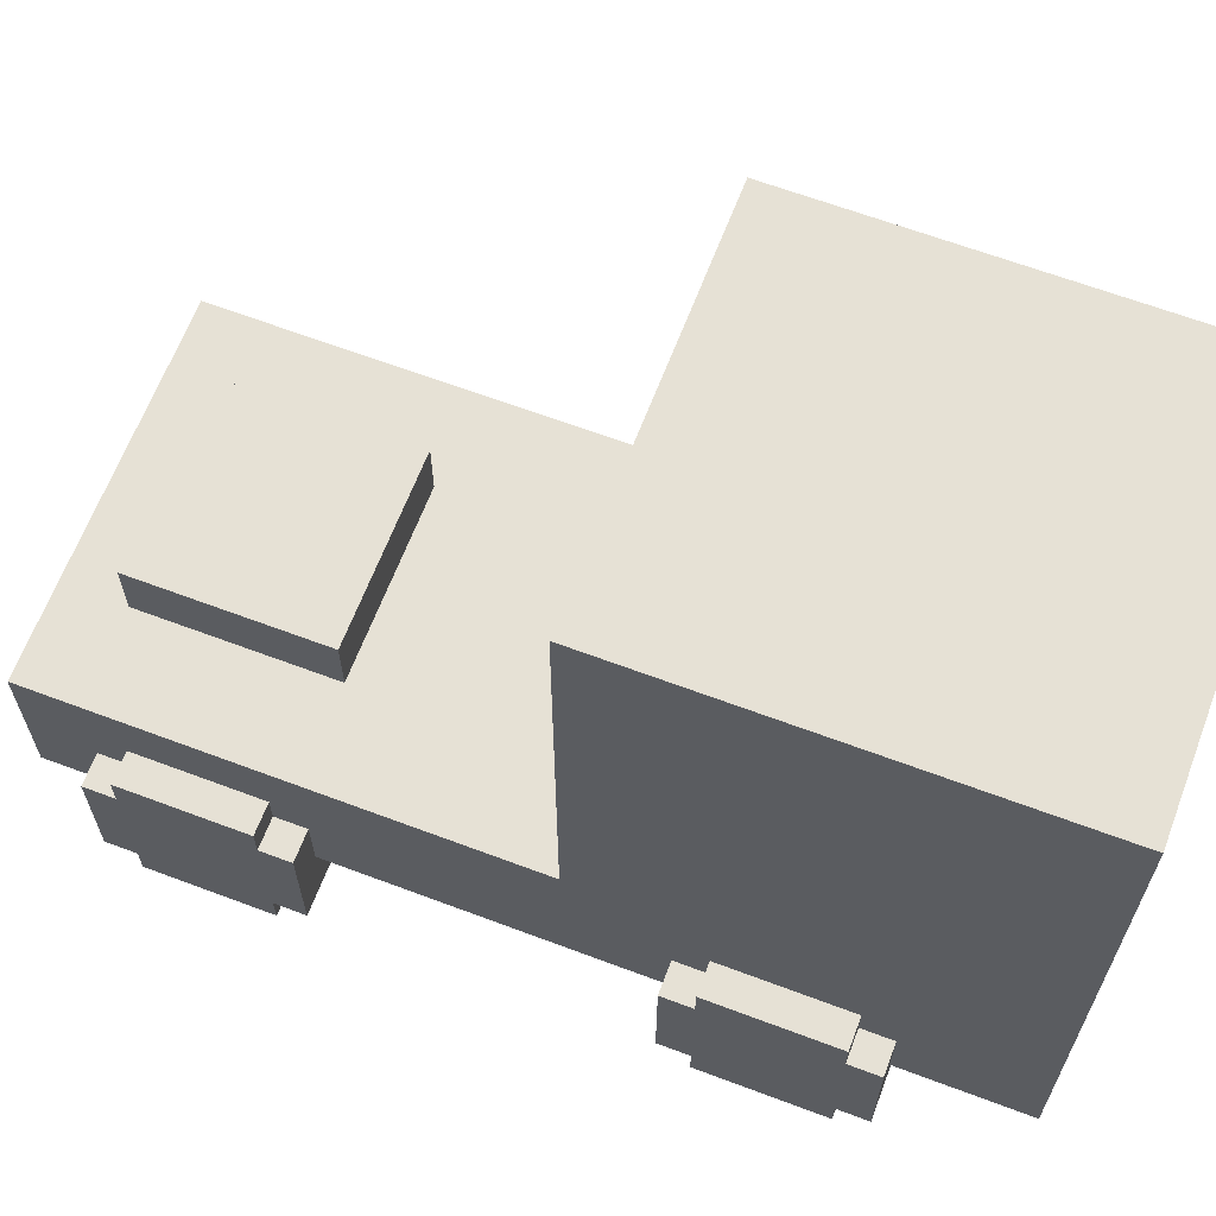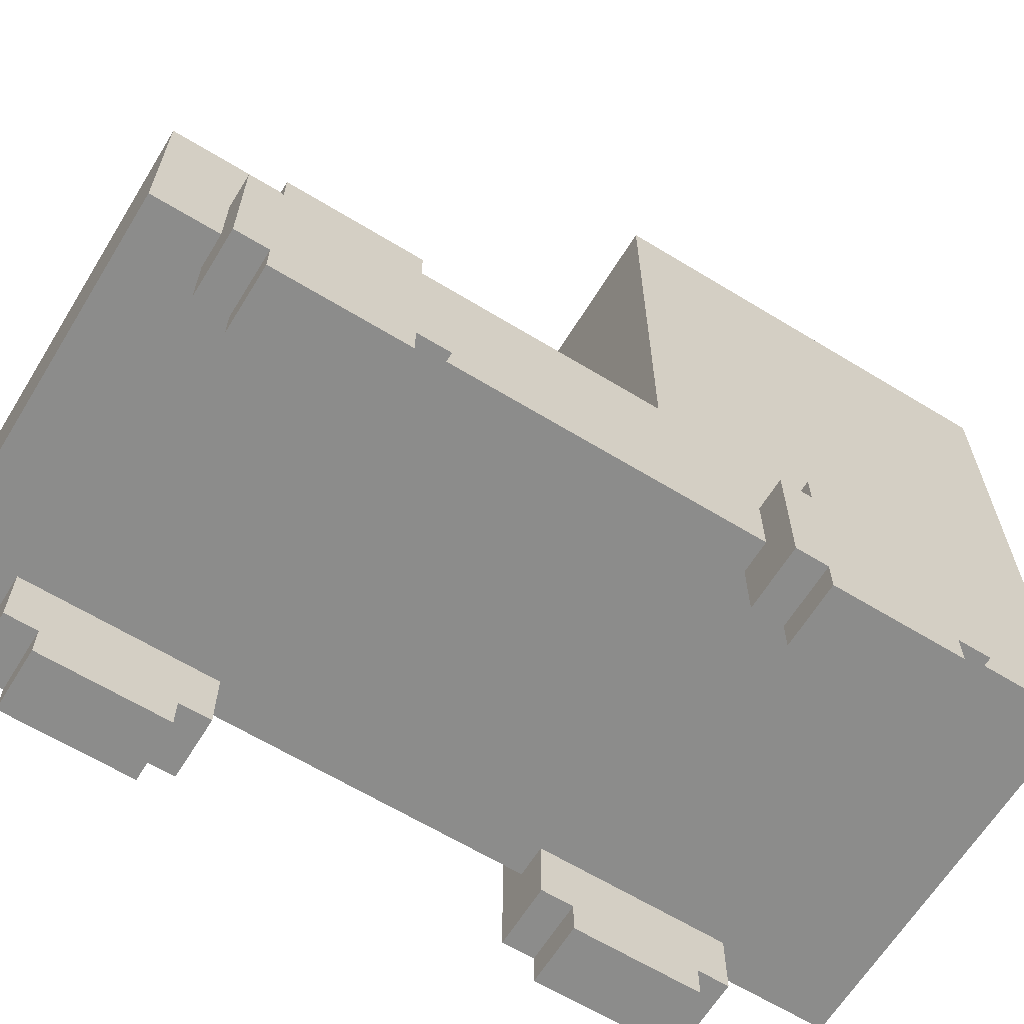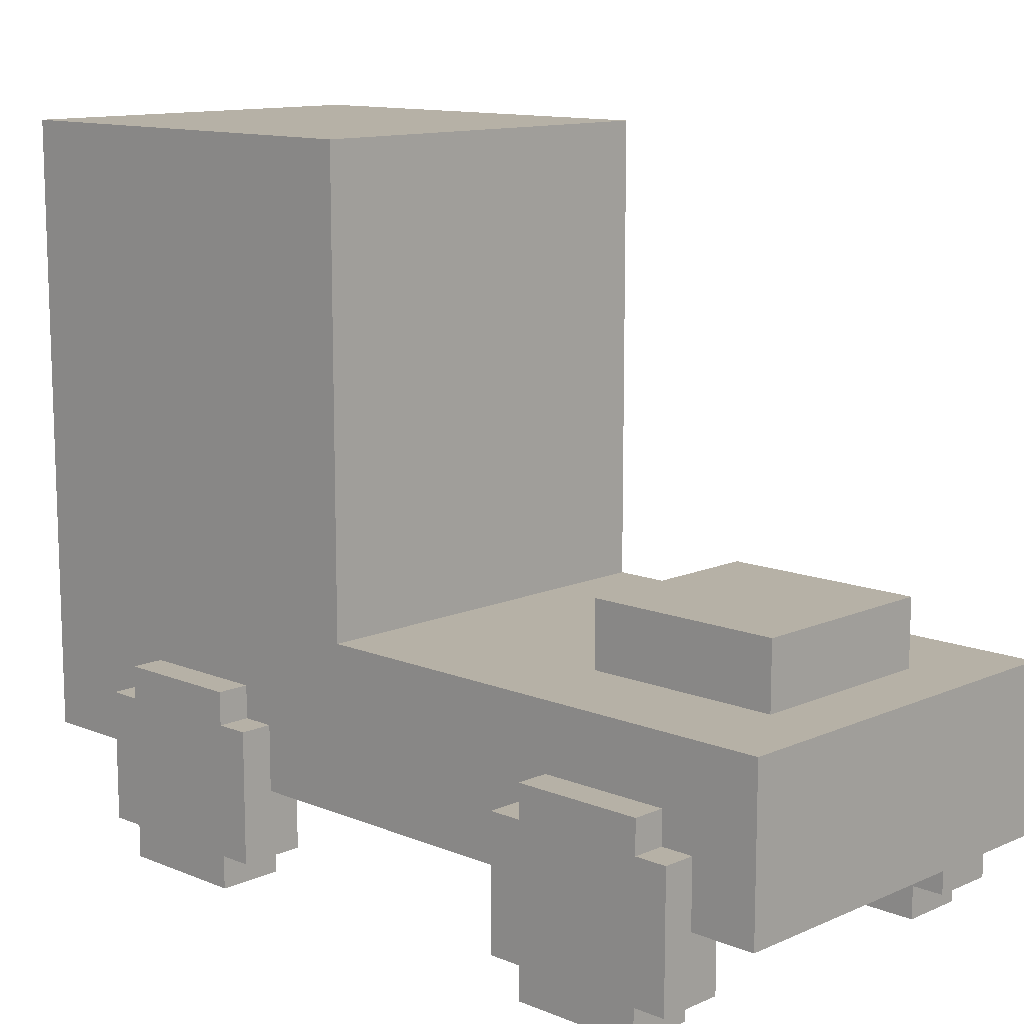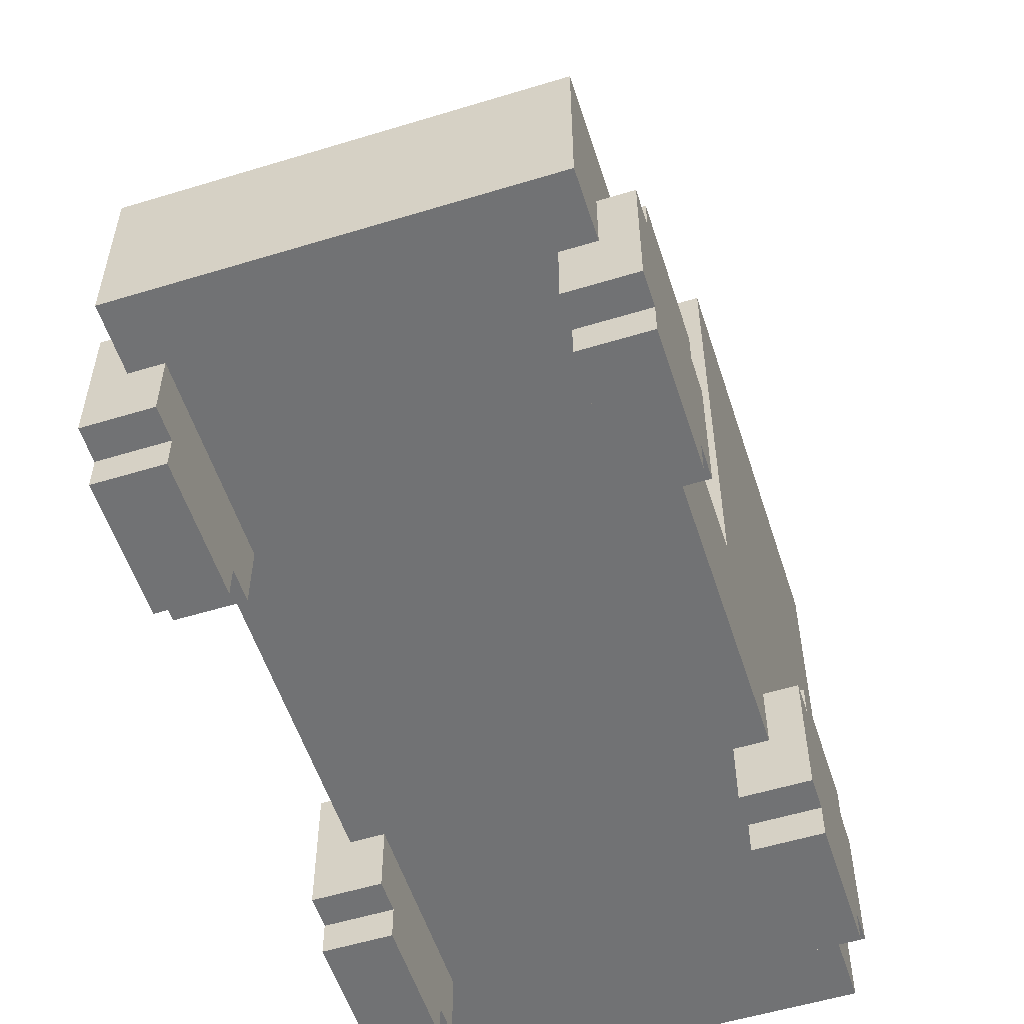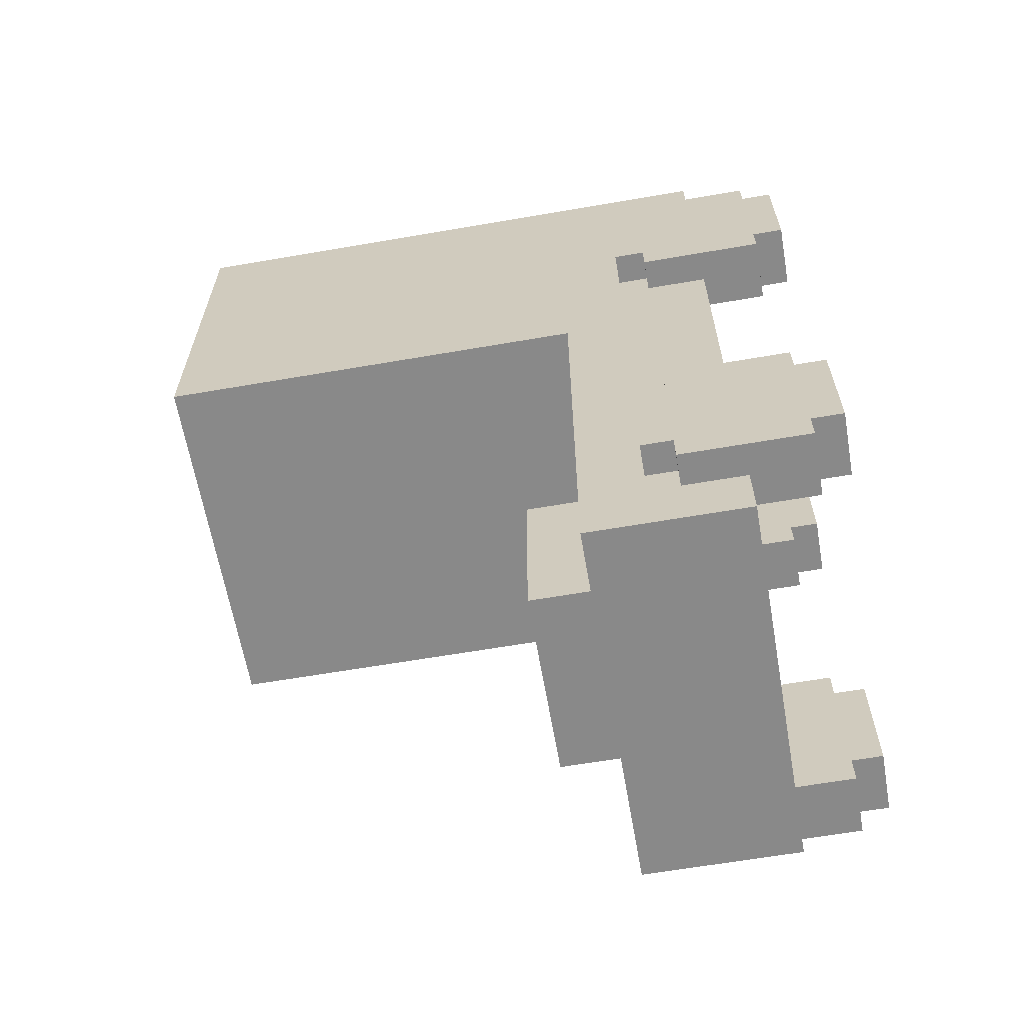
<metadata>
{"format":"obj","ext":"obj","renderer":"f3d","projection":"perspective","resolution":1024,"background":"white","views":[{"elev":64.6,"azim":-69.2,"up":"+Y"},{"elev":-64.1,"azim":-121.6,"up":"+Y"},{"elev":12.1,"azim":134.0,"up":"+Y"},{"elev":-55.5,"azim":-162.2,"up":"+Y"},{"elev":-63.1,"azim":-80.1,"up":"+Z"}]}
</metadata>
<code>
g truckcab_white
v -7 0 9
v -7 0 5
v -7 0 -7
v -7 0 -11
v -7 1 10
v -7 1 9
v -7 1 5
v -7 1 4
v -7 1 -6
v -7 1 -7
v -7 1 -11
v -7 1 -12
v -7 2 8
v -7 2 6
v -7 2 -8
v -7 2 -10
v -7 4 8
v -7 4 6
v -7 4 -8
v -7 4 -10
v -7 5 10
v -7 5 9
v -7 5 5
v -7 5 4
v -7 5 -6
v -7 5 -7
v -7 5 -11
v -7 5 -12
v -7 6 9
v -7 6 5
v -7 6 -7
v -7 6 -11
v -6 3 14
v -6 3 11
v -6 3 10
v -6 3 4
v -6 3 3
v -6 3 -5
v -6 3 -6
v -6 3 -12
v -6 3 -13
v -6 3 -14
v -6 5 10
v -6 5 9
v -6 5 5
v -6 5 4
v -6 5 -6
v -6 5 -7
v -6 5 -11
v -6 5 -12
v -6 6 11
v -6 6 10
v -6 6 9
v -6 6 5
v -6 6 4
v -6 6 3
v -6 6 -5
v -6 6 -6
v -6 6 -7
v -6 6 -11
v -6 6 -12
v -6 6 -13
v -6 7 10
v -6 7 4
v -6 7 -6
v -6 7 -12
v -6 8 1
v -6 8 -14
v -6 13 13
v -6 13 11
v -6 14 11
v -6 14 9
v -6 15 9
v -6 15 7
v -6 16 7
v -6 16 6
v -6 21 13
v -6 21 6
v -6 22 14
v -6 22 1
v -3 8 -6
v -3 8 -12
v -3 10 -6
v -3 10 -12
v 5 0 9
v 5 0 5
v 5 0 -7
v 5 0 -11
v 5 1 10
v 5 1 9
v 5 1 5
v 5 1 4
v 5 1 -6
v 5 1 -7
v 5 1 -11
v 5 1 -12
v 5 3 10
v 5 3 4
v 5 3 -6
v 5 3 -12
v -5 0 9
v -5 0 5
v -5 0 -7
v -5 0 -11
v -5 1 10
v -5 1 9
v -5 1 5
v -5 1 4
v -5 1 -6
v -5 1 -7
v -5 1 -11
v -5 1 -12
v -5 3 10
v -5 3 4
v -5 3 -6
v -5 3 -12
v 3 8 -6
v 3 8 -12
v 3 10 -6
v 3 10 -12
v 6 3 14
v 6 3 11
v 6 3 10
v 6 3 4
v 6 3 3
v 6 3 -5
v 6 3 -6
v 6 3 -12
v 6 3 -13
v 6 3 -14
v 6 5 10
v 6 5 9
v 6 5 5
v 6 5 4
v 6 5 -6
v 6 5 -7
v 6 5 -11
v 6 5 -12
v 6 6 11
v 6 6 10
v 6 6 9
v 6 6 5
v 6 6 4
v 6 6 3
v 6 6 -5
v 6 6 -6
v 6 6 -7
v 6 6 -11
v 6 6 -12
v 6 6 -13
v 6 7 10
v 6 7 4
v 6 7 -6
v 6 7 -12
v 6 8 1
v 6 8 -14
v 6 13 13
v 6 13 11
v 6 14 11
v 6 14 9
v 6 15 9
v 6 15 7
v 6 16 7
v 6 16 6
v 6 21 13
v 6 21 6
v 6 22 14
v 6 22 1
v 7 0 9
v 7 0 5
v 7 0 -7
v 7 0 -11
v 7 1 10
v 7 1 9
v 7 1 5
v 7 1 4
v 7 1 -6
v 7 1 -7
v 7 1 -11
v 7 1 -12
v 7 2 8
v 7 2 6
v 7 2 -8
v 7 2 -10
v 7 4 8
v 7 4 6
v 7 4 -8
v 7 4 -10
v 7 5 10
v 7 5 9
v 7 5 5
v 7 5 4
v 7 5 -6
v 7 5 -7
v 7 5 -11
v 7 5 -12
v 7 6 9
v 7 6 5
v 7 6 -7
v 7 6 -11
v -6 3 14
v -6 22 14
v -5 5 14
v -5 7 14
v -5 13 14
v -5 21 14
v -2 5 14
v -2 7 14
v 2 5 14
v 2 7 14
v 5 5 14
v 5 7 14
v 5 13 14
v 5 21 14
v 6 3 14
v 6 22 14
v -7 1 10
v -7 5 10
v -6 3 10
v -6 5 10
v -5 1 10
v -5 3 10
v 5 1 10
v 5 3 10
v 6 3 10
v 6 5 10
v 7 1 10
v 7 5 10
v -7 0 9
v -7 1 9
v -7 5 9
v -7 6 9
v -6 5 9
v -6 6 9
v -5 0 9
v -5 1 9
v 5 0 9
v 5 1 9
v 6 5 9
v 6 6 9
v 7 0 9
v 7 1 9
v 7 5 9
v 7 6 9
v -7 1 -6
v -7 5 -6
v -6 3 -6
v -6 5 -6
v -5 1 -6
v -5 3 -6
v -3 8 -6
v -3 10 -6
v 3 8 -6
v 3 10 -6
v 5 1 -6
v 5 3 -6
v 6 3 -6
v 6 5 -6
v 7 1 -6
v 7 5 -6
v -7 0 -7
v -7 1 -7
v -7 5 -7
v -7 6 -7
v -6 5 -7
v -6 6 -7
v -5 0 -7
v -5 1 -7
v 5 0 -7
v 5 1 -7
v 6 5 -7
v 6 6 -7
v 7 0 -7
v 7 1 -7
v 7 5 -7
v 7 6 -7
v -7 0 5
v -7 1 5
v -7 5 5
v -7 6 5
v -6 5 5
v -6 6 5
v -5 0 5
v -5 1 5
v 5 0 5
v 5 1 5
v 6 5 5
v 6 6 5
v 7 0 5
v 7 1 5
v 7 5 5
v 7 6 5
v -7 1 4
v -7 5 4
v -6 3 4
v -6 5 4
v -5 1 4
v -5 3 4
v 5 1 4
v 5 3 4
v 6 3 4
v 6 5 4
v 7 1 4
v 7 5 4
v -6 8 1
v -6 22 1
v 6 8 1
v 6 22 1
v -7 0 -11
v -7 1 -11
v -7 5 -11
v -7 6 -11
v -6 5 -11
v -6 6 -11
v -5 0 -11
v -5 1 -11
v 5 0 -11
v 5 1 -11
v 6 5 -11
v 6 6 -11
v 7 0 -11
v 7 1 -11
v 7 5 -11
v 7 6 -11
v -7 1 -12
v -7 5 -12
v -6 3 -12
v -6 5 -12
v -5 1 -12
v -5 3 -12
v -3 8 -12
v -3 10 -12
v 3 8 -12
v 3 10 -12
v 5 1 -12
v 5 3 -12
v 6 3 -12
v 6 5 -12
v 7 1 -12
v 7 5 -12
v -6 3 -14
v -6 8 -14
v 6 3 -14
v 6 8 -14
v -7 0 9
v -5 0 9
v 5 0 9
v 7 0 9
v -7 0 5
v -5 0 5
v 5 0 5
v 7 0 5
v -7 0 -7
v -5 0 -7
v 5 0 -7
v 7 0 -7
v -7 0 -11
v -5 0 -11
v 5 0 -11
v 7 0 -11
v -7 1 10
v -5 1 10
v 5 1 10
v 7 1 10
v -7 1 9
v -5 1 9
v 5 1 9
v 7 1 9
v -7 1 5
v -5 1 5
v 5 1 5
v 7 1 5
v -7 1 4
v -5 1 4
v 5 1 4
v 7 1 4
v -7 1 -6
v -5 1 -6
v 5 1 -6
v 7 1 -6
v -7 1 -7
v -5 1 -7
v 5 1 -7
v 7 1 -7
v -7 1 -11
v -5 1 -11
v 5 1 -11
v 7 1 -11
v -7 1 -12
v -5 1 -12
v 5 1 -12
v 7 1 -12
v -6 3 14
v 6 3 14
v -6 3 11
v -5 3 11
v 5 3 11
v 6 3 11
v -6 3 10
v -5 3 10
v 5 3 10
v 6 3 10
v -6 3 4
v -5 3 4
v 5 3 4
v 6 3 4
v -6 3 3
v -5 3 3
v 5 3 3
v 6 3 3
v -6 3 -5
v -5 3 -5
v 5 3 -5
v 6 3 -5
v -6 3 -6
v -5 3 -6
v 5 3 -6
v 6 3 -6
v -6 3 -12
v -5 3 -12
v 5 3 -12
v 6 3 -12
v -6 3 -13
v -5 3 -13
v 5 3 -13
v 6 3 -13
v -6 3 -14
v 6 3 -14
v -7 5 10
v -6 5 10
v 6 5 10
v 7 5 10
v -7 5 9
v -6 5 9
v 6 5 9
v 7 5 9
v -7 5 5
v -6 5 5
v 6 5 5
v 7 5 5
v -7 5 4
v -6 5 4
v 6 5 4
v 7 5 4
v -7 5 -6
v -6 5 -6
v 6 5 -6
v 7 5 -6
v -7 5 -7
v -6 5 -7
v 6 5 -7
v 7 5 -7
v -7 5 -11
v -6 5 -11
v 6 5 -11
v 7 5 -11
v -7 5 -12
v -6 5 -12
v 6 5 -12
v 7 5 -12
v -7 6 9
v -6 6 9
v 6 6 9
v 7 6 9
v -7 6 5
v -6 6 5
v 6 6 5
v 7 6 5
v -7 6 -7
v -6 6 -7
v 6 6 -7
v 7 6 -7
v -7 6 -11
v -6 6 -11
v 6 6 -11
v 7 6 -11
v -6 8 1
v 6 8 1
v -5 8 -0
v 5 8 -0
v -3 8 -6
v 3 8 -6
v -3 8 -12
v 3 8 -12
v -5 8 -13
v 5 8 -13
v -6 8 -14
v 6 8 -14
v -3 10 -6
v 3 10 -6
v -3 10 -12
v 3 10 -12
v -6 22 14
v 6 22 14
v -6 22 1
v 6 22 1
f 6 2 1
f 7 2 6
f 10 4 3
f 11 4 10
f 13 8 7
f 13 6 5
f 13 7 6
f 14 8 13
f 15 12 11
f 15 11 10
f 15 10 9
f 16 12 15
f 17 14 13
f 17 13 5
f 18 8 14
f 18 14 17
f 19 16 15
f 19 15 9
f 20 12 16
f 20 16 19
f 21 17 5
f 21 18 17
f 22 18 21
f 23 8 18
f 23 18 22
f 24 8 23
f 25 19 9
f 25 20 19
f 26 20 25
f 27 12 20
f 27 20 26
f 28 12 27
f 29 23 22
f 30 23 29
f 31 27 26
f 32 27 31
f 43 35 34
f 46 37 36
f 47 39 38
f 50 41 40
f 51 34 33
f 51 44 43
f 51 43 34
f 52 44 51
f 53 44 52
f 54 46 45
f 55 37 46
f 55 46 54
f 56 38 37
f 56 37 55
f 57 48 47
f 57 38 56
f 57 47 38
f 58 48 57
f 59 48 58
f 60 50 49
f 61 41 50
f 61 50 60
f 62 42 41
f 62 41 61
f 63 55 54
f 63 53 52
f 63 54 53
f 63 52 51
f 64 56 55
f 64 55 63
f 64 58 57
f 64 57 56
f 65 59 58
f 65 58 64
f 65 61 60
f 65 60 59
f 66 62 61
f 66 61 65
f 67 64 63
f 67 65 64
f 67 66 65
f 68 62 66
f 68 66 67
f 68 42 62
f 69 67 63
f 69 51 33
f 69 63 51
f 70 67 69
f 71 70 69
f 71 67 70
f 72 67 71
f 73 72 71
f 73 67 72
f 74 67 73
f 75 74 73
f 75 67 74
f 76 67 75
f 77 69 33
f 77 71 69
f 77 76 75
f 77 75 73
f 77 73 71
f 78 67 76
f 78 76 77
f 79 77 33
f 79 78 77
f 80 67 78
f 80 78 79
f 83 82 81
f 84 82 83
f 90 86 85
f 91 86 90
f 94 88 87
f 95 88 94
f 97 92 91
f 97 90 89
f 97 91 90
f 98 92 97
f 99 96 95
f 99 95 94
f 99 94 93
f 100 96 99
f 101 102 106
f 106 102 107
f 103 104 110
f 110 104 111
f 107 108 113
f 105 106 113
f 106 107 113
f 113 108 114
f 111 112 115
f 110 111 115
f 109 110 115
f 115 112 116
f 117 118 119
f 119 118 120
f 122 123 131
f 124 125 134
f 126 127 135
f 128 129 138
f 121 122 139
f 131 132 139
f 122 131 139
f 139 132 140
f 140 132 141
f 133 134 142
f 134 125 143
f 142 134 143
f 125 126 144
f 143 125 144
f 135 136 145
f 144 126 145
f 126 135 145
f 145 136 146
f 146 136 147
f 137 138 148
f 138 129 149
f 148 138 149
f 129 130 150
f 149 129 150
f 142 143 151
f 140 141 151
f 141 142 151
f 139 140 151
f 143 144 152
f 151 143 152
f 145 146 152
f 144 145 152
f 146 147 153
f 152 146 153
f 148 149 153
f 147 148 153
f 149 150 154
f 153 149 154
f 151 152 155
f 152 153 155
f 153 154 155
f 154 150 156
f 155 154 156
f 150 130 156
f 151 155 157
f 121 139 157
f 139 151 157
f 157 155 158
f 157 158 159
f 158 155 159
f 159 155 160
f 159 160 161
f 160 155 161
f 161 155 162
f 161 162 163
f 162 155 163
f 163 155 164
f 121 157 165
f 157 159 165
f 163 164 165
f 161 163 165
f 159 161 165
f 164 155 166
f 165 164 166
f 121 165 167
f 165 166 167
f 166 155 168
f 167 166 168
f 169 170 174
f 174 170 175
f 171 172 178
f 178 172 179
f 175 176 181
f 173 174 181
f 174 175 181
f 181 176 182
f 179 180 183
f 178 179 183
f 177 178 183
f 183 180 184
f 181 182 185
f 173 181 185
f 182 176 186
f 185 182 186
f 183 184 187
f 177 183 187
f 184 180 188
f 187 184 188
f 173 185 189
f 185 186 189
f 189 186 190
f 186 176 191
f 190 186 191
f 191 176 192
f 177 187 193
f 187 188 193
f 193 188 194
f 188 180 195
f 194 188 195
f 195 180 196
f 190 191 197
f 197 191 198
f 194 195 199
f 199 195 200
f 203 202 201
f 204 202 203
f 205 202 204
f 206 202 205
f 207 203 201
f 207 204 203
f 208 205 204
f 208 204 207
f 209 207 201
f 209 208 207
f 210 205 208
f 210 208 209
f 211 209 201
f 211 210 209
f 212 205 210
f 212 210 211
f 213 206 205
f 213 205 212
f 214 202 206
f 214 206 213
f 215 213 212
f 215 212 211
f 215 214 213
f 215 211 201
f 216 202 214
f 216 214 215
f 219 218 217
f 220 218 219
f 221 219 217
f 222 219 221
f 225 224 223
f 227 225 223
f 227 226 225
f 228 226 227
f 233 232 231
f 234 232 233
f 235 230 229
f 236 230 235
f 241 238 237
f 242 238 241
f 243 240 239
f 244 240 243
f 247 246 245
f 248 246 247
f 249 247 245
f 250 247 249
f 253 252 251
f 254 252 253
f 257 256 255
f 259 257 255
f 259 258 257
f 260 258 259
f 265 264 263
f 266 264 265
f 267 262 261
f 268 262 267
f 273 270 269
f 274 270 273
f 275 272 271
f 276 272 275
f 279 280 281
f 281 280 282
f 277 278 283
f 283 278 284
f 285 286 289
f 289 286 290
f 287 288 291
f 291 288 292
f 293 294 295
f 295 294 296
f 293 295 297
f 297 295 298
f 299 300 301
f 299 301 303
f 301 302 303
f 303 302 304
f 305 306 307
f 307 306 308
f 311 312 313
f 313 312 314
f 309 310 315
f 315 310 316
f 317 318 321
f 321 318 322
f 319 320 323
f 323 320 324
f 325 326 327
f 327 326 328
f 325 327 329
f 329 327 330
f 331 332 333
f 333 332 334
f 335 336 337
f 335 337 339
f 337 338 339
f 339 338 340
f 341 342 343
f 343 342 344
f 349 346 345
f 350 346 349
f 351 348 347
f 352 348 351
f 357 354 353
f 358 354 357
f 359 356 355
f 360 356 359
f 365 362 361
f 366 362 365
f 367 364 363
f 368 364 367
f 373 370 369
f 374 370 373
f 375 372 371
f 376 372 375
f 381 378 377
f 382 378 381
f 383 380 379
f 384 380 383
f 389 386 385
f 390 386 389
f 391 388 387
f 392 388 391
f 395 394 393
f 396 394 395
f 397 394 396
f 398 394 397
f 399 396 395
f 400 397 396
f 400 396 399
f 401 398 397
f 401 397 400
f 402 398 401
f 404 401 400
f 405 401 404
f 407 404 403
f 408 405 404
f 408 404 407
f 409 406 405
f 409 405 408
f 410 406 409
f 411 408 407
f 411 409 408
f 411 410 409
f 412 410 411
f 413 410 412
f 414 410 413
f 415 412 411
f 416 413 412
f 416 412 415
f 417 414 413
f 417 413 416
f 418 414 417
f 420 417 416
f 421 417 420
f 423 420 419
f 424 421 420
f 424 420 423
f 425 422 421
f 425 421 424
f 426 422 425
f 427 424 423
f 427 425 424
f 427 426 425
f 428 426 427
f 429 430 433
f 433 430 434
f 431 432 435
f 435 432 436
f 437 438 441
f 441 438 442
f 439 440 443
f 443 440 444
f 445 446 449
f 449 446 450
f 447 448 451
f 451 448 452
f 453 454 457
f 457 454 458
f 455 456 459
f 459 456 460
f 461 462 465
f 465 462 466
f 463 464 467
f 467 464 468
f 469 470 473
f 473 470 474
f 471 472 475
f 475 472 476
f 477 478 479
f 479 478 480
f 479 480 481
f 481 480 482
f 479 481 483
f 482 480 484
f 477 479 485
f 483 484 485
f 479 483 485
f 484 480 486
f 485 484 486
f 480 478 486
f 477 485 487
f 485 486 487
f 486 478 488
f 487 486 488
f 489 490 491
f 491 490 492
f 493 494 495
f 495 494 496

</code>
